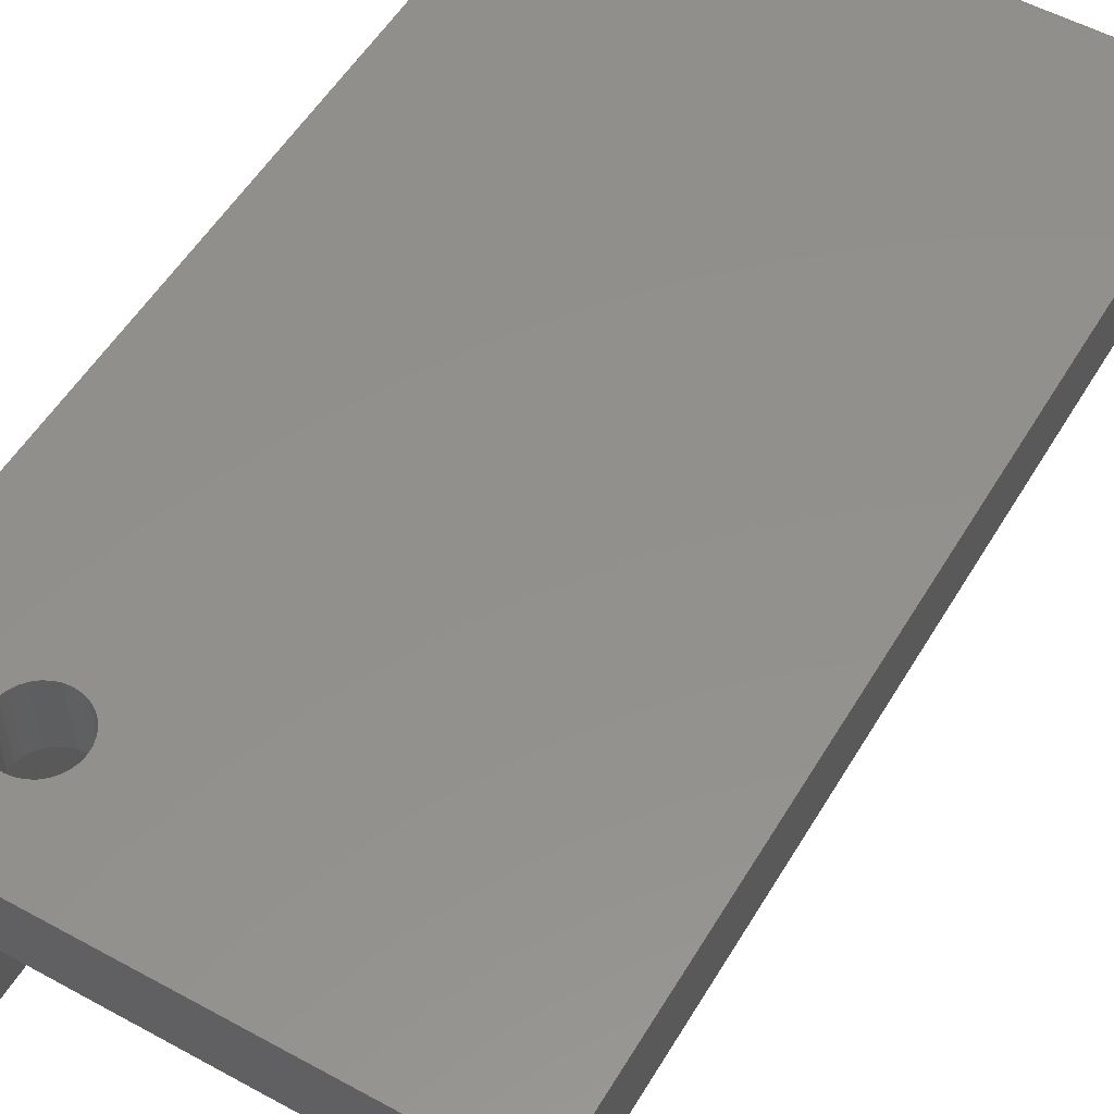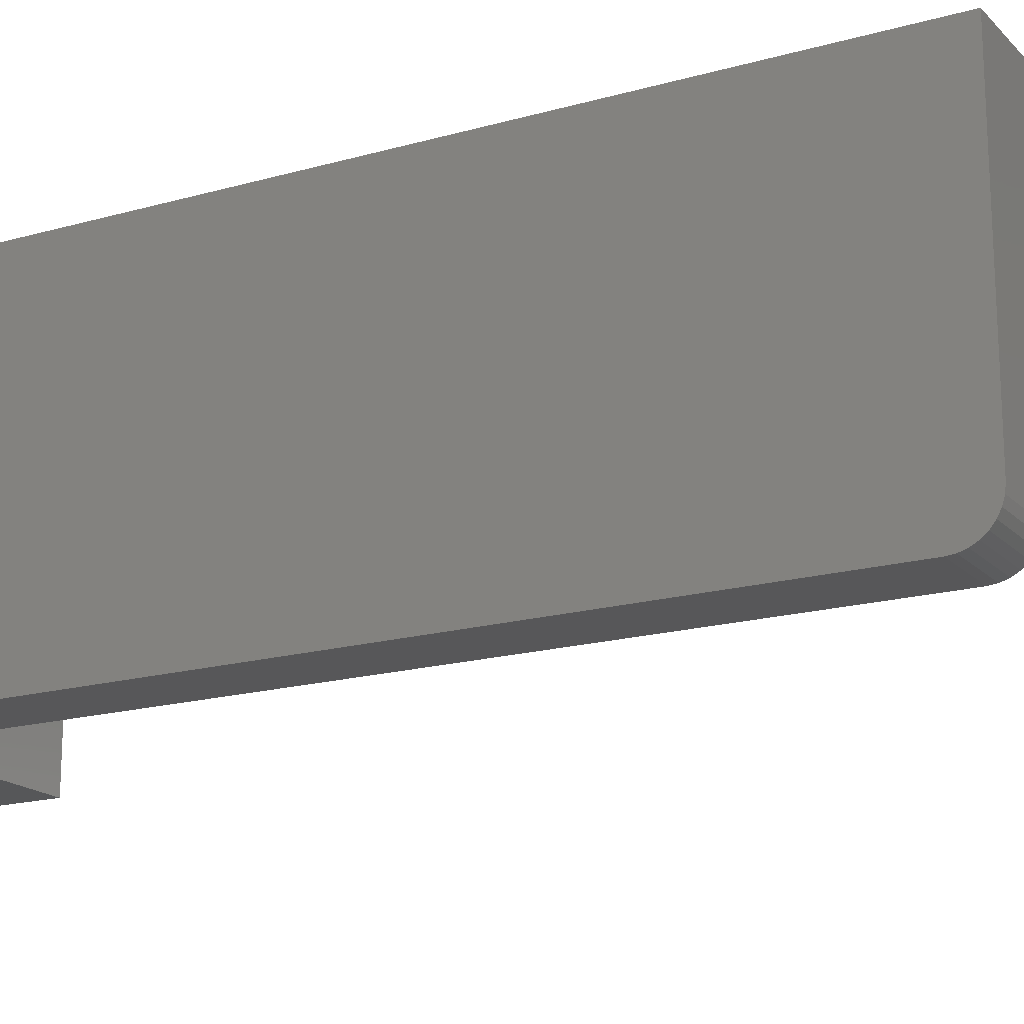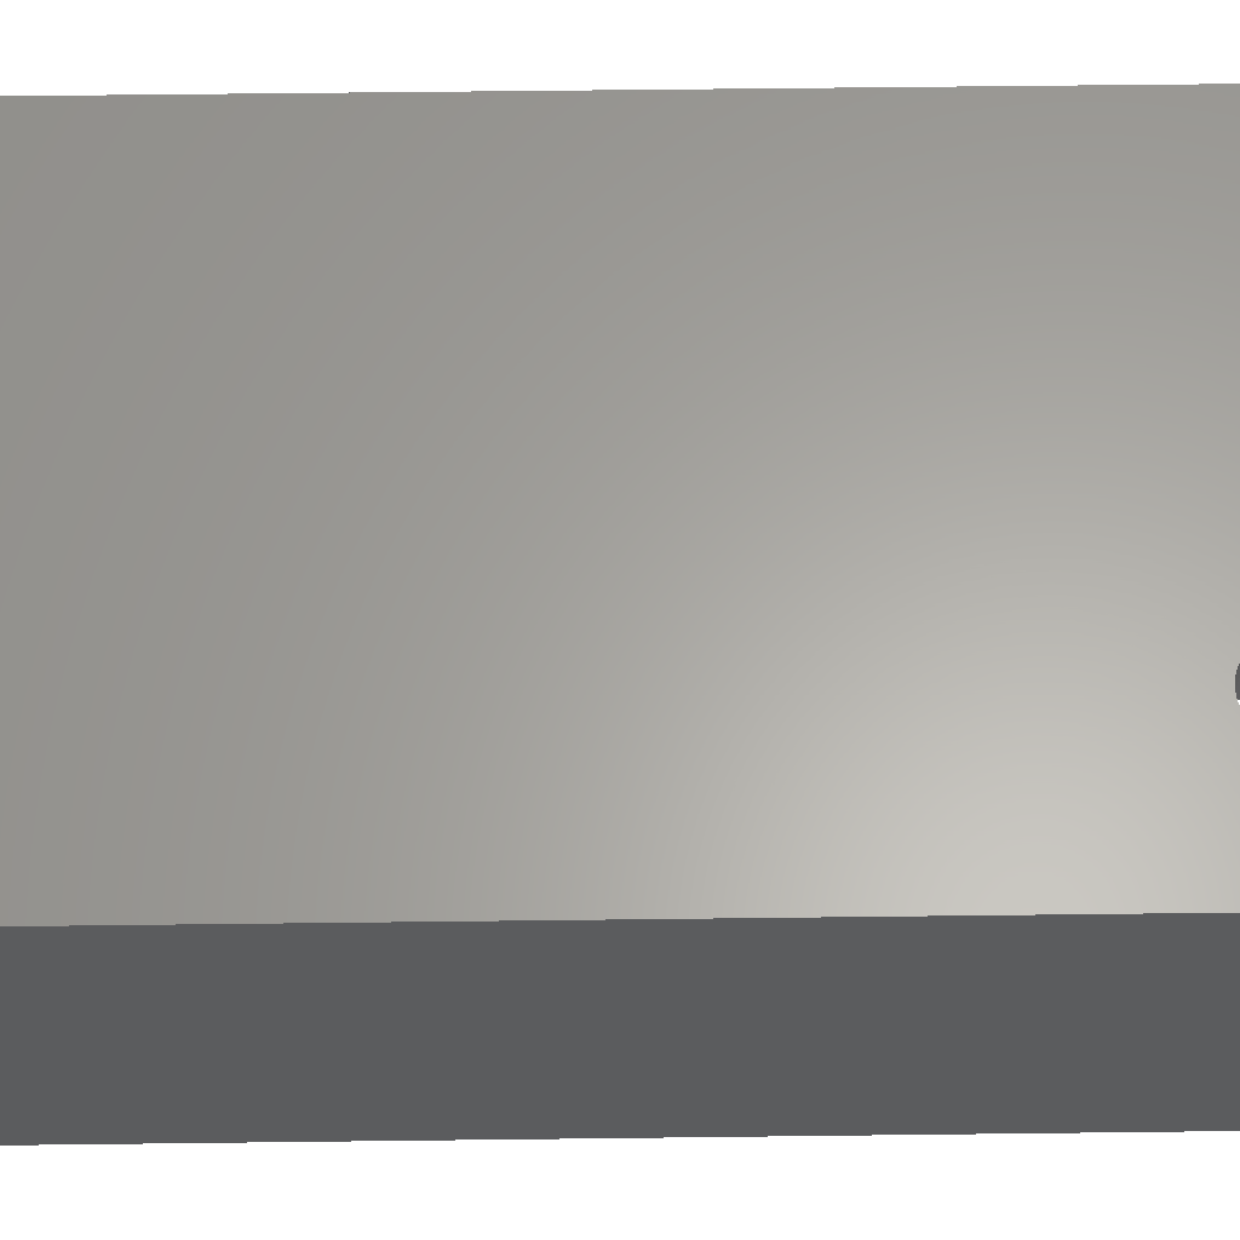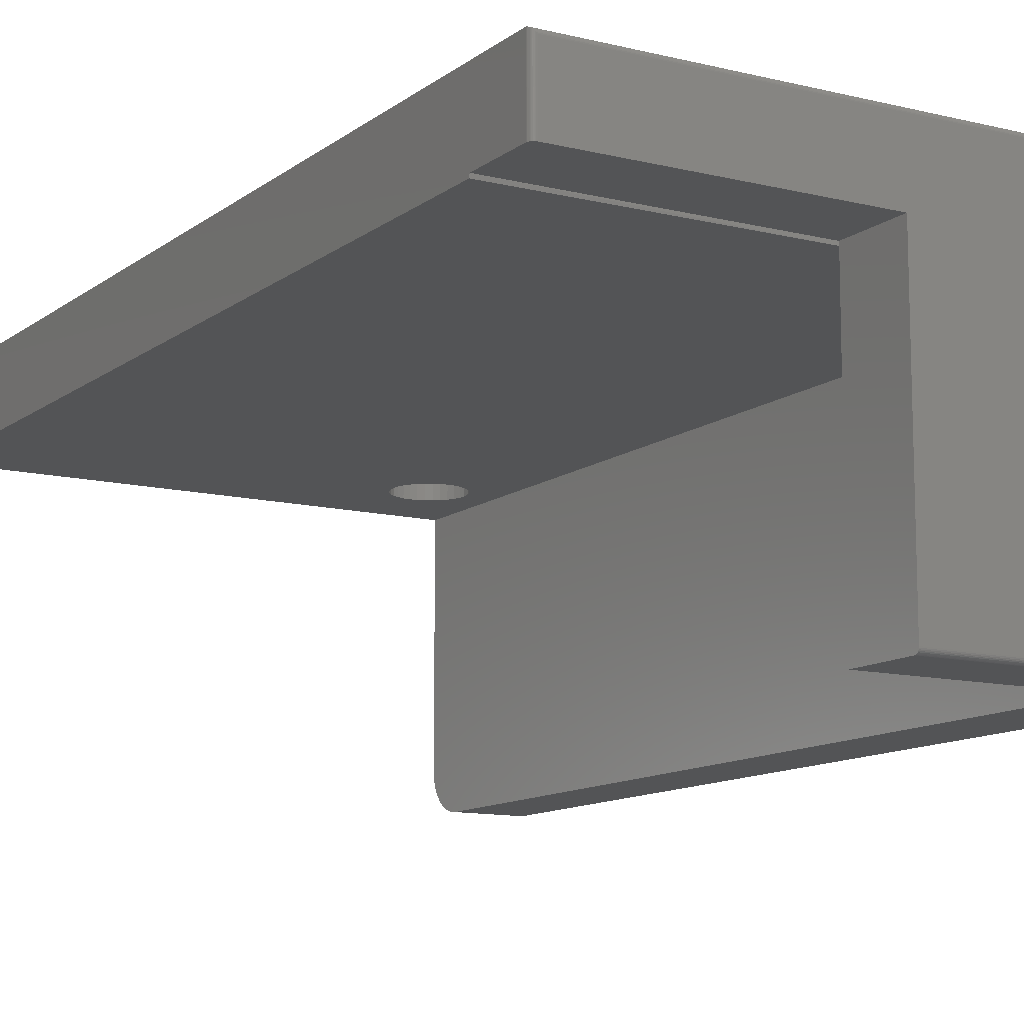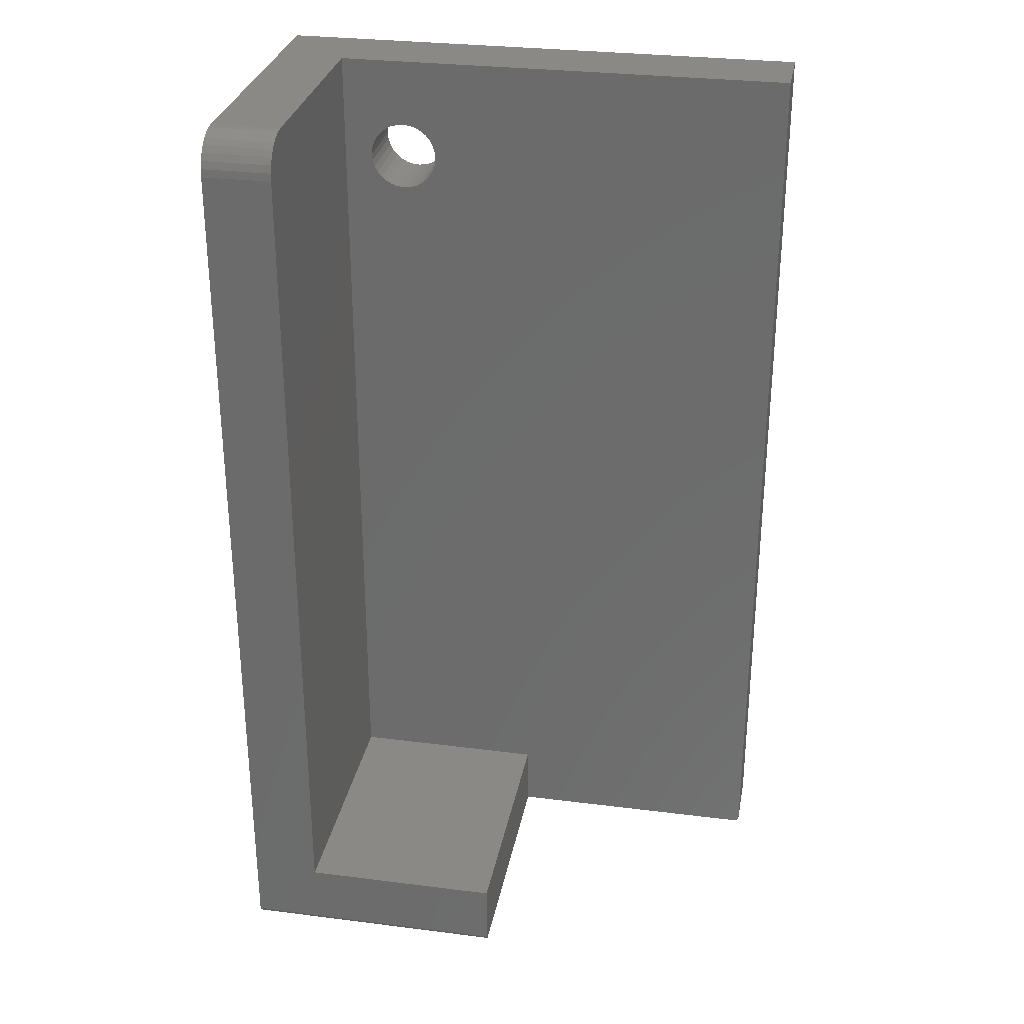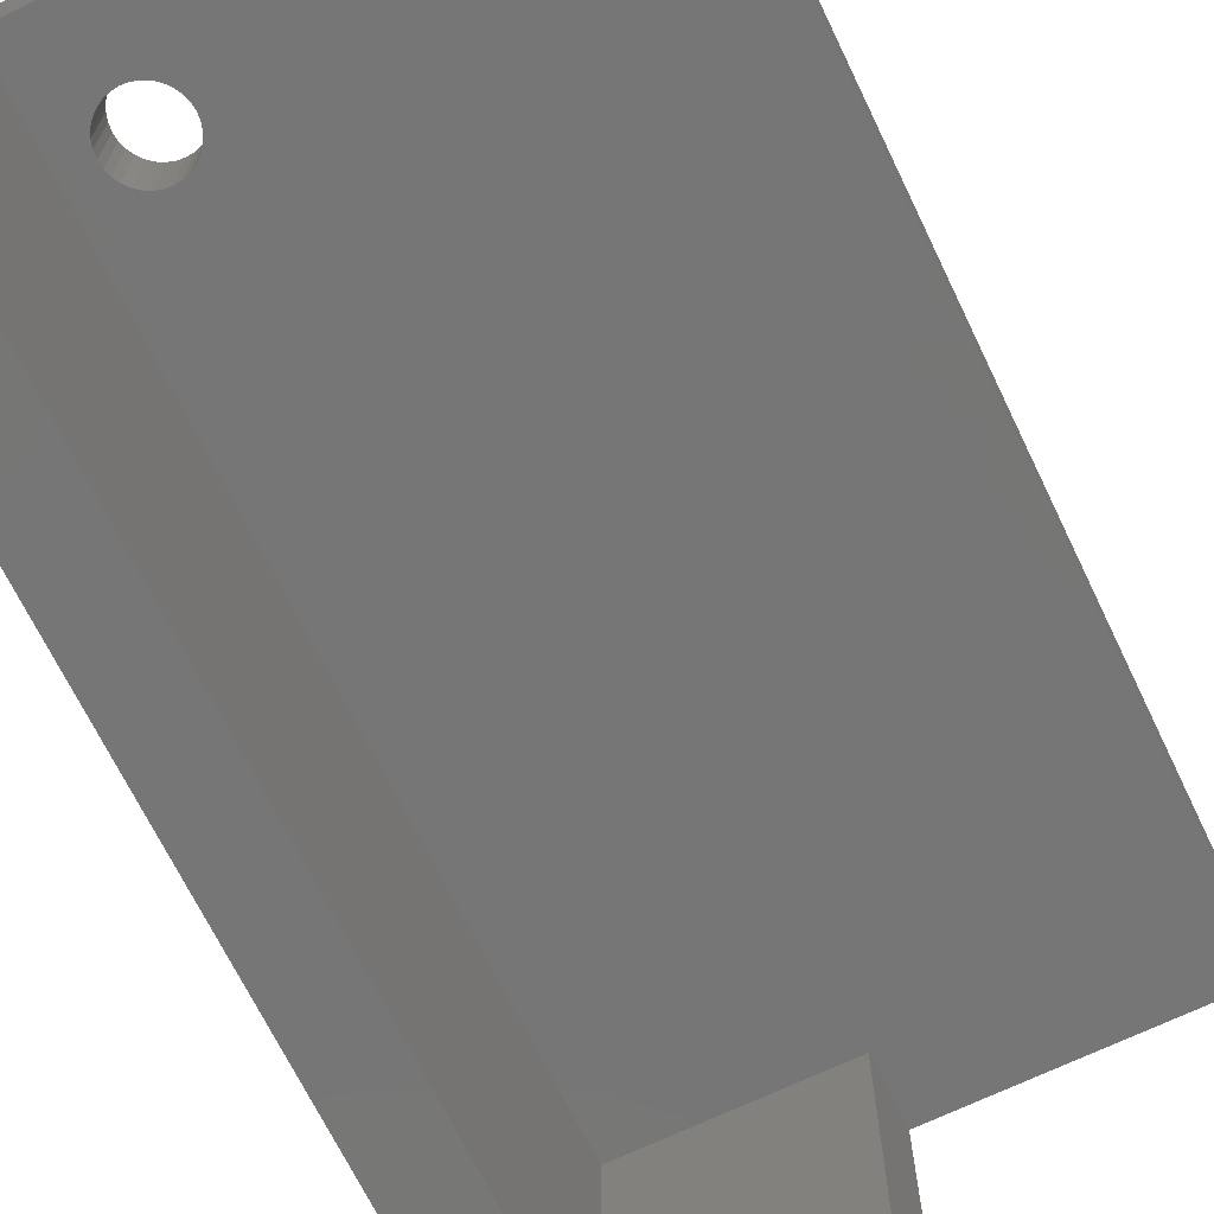
<metadata>
{"format":"stl","ext":"stl","renderer":"f3d","projection":"perspective","resolution":1024,"background":"white","views":[{"elev":53.7,"azim":30.3,"up":"+Y"},{"elev":-17.8,"azim":-60.9,"up":"+Y"},{"elev":62.2,"azim":-90.7,"up":"+Y"},{"elev":-11.7,"azim":149.3,"up":"+Y"},{"elev":29.7,"azim":10.5,"up":"+Z"},{"elev":-68.8,"azim":25.8,"up":"+Y"}]}
</metadata>
<code>
# stl→obj: 139 verts, 278 faces
v -0.2193 -0.1146 0.6412
v -0.2085 1.666e-16 0.6401
v -0.2085 -0.1146 0.6401
v -0.1982 1.668e-16 0.637
v -0.1982 -0.1146 0.637
v -0.1886 1.668e-16 0.6319
v -0.1886 -0.1146 0.6319
v -0.1802 1.665e-16 0.625
v -0.1802 -0.1146 0.625
v -0.1734 1.66e-16 0.6166
v -0.1734 -0.1146 0.6166
v -0.1683 1.652e-16 0.6071
v -0.1683 -0.1146 0.6071
v -0.1651 1.642e-16 0.5967
v -0.1651 -0.1146 0.5967
v -0.1641 -3.068e-18 0.5859
v -0.1641 -0.1146 0.5859
v -0.2193 1.661e-16 0.6412
v -0.2301 -0.1146 0.6401
v -0.2301 1.654e-16 0.6401
v -0.2405 -0.1146 0.637
v -0.2405 1.645e-16 0.637
v -0.25 -0.1146 0.6319
v -0.25 1.634e-16 0.6319
v -0.2584 -0.1146 0.625
v -0.2584 1.622e-16 0.625
v -0.2653 -0.1146 0.6166
v -0.2653 1.609e-16 0.6166
v -0.2704 -0.1146 0.6071
v -0.2704 1.595e-16 0.6071
v -0.2735 -0.1146 0.5967
v -0.2735 1.582e-16 0.5967
v -0.2746 -0.1146 0.5859
v -0.2746 3.068e-18 0.5859
v -0.2193 -0.1146 0.5307
v -0.2301 1.534e-16 0.5317
v -0.2301 -0.1146 0.5317
v -0.2405 1.532e-16 0.5349
v -0.2405 -0.1146 0.5349
v -0.25 1.532e-16 0.54
v -0.25 -0.1146 0.54
v -0.2584 1.535e-16 0.5469
v -0.2584 -0.1146 0.5469
v -0.2653 1.54e-16 0.5552
v -0.2653 -0.1146 0.5552
v -0.2704 1.548e-16 0.5648
v -0.2704 -0.1146 0.5648
v -0.2735 1.558e-16 0.5752
v -0.2735 -0.1146 0.5752
v -0.2193 1.539e-16 0.5307
v -0.2085 -0.1146 0.5317
v -0.2085 1.546e-16 0.5317
v -0.1982 -0.1146 0.5349
v -0.1982 1.555e-16 0.5349
v -0.1886 -0.1146 0.54
v -0.1886 1.566e-16 0.54
v -0.1802 -0.1146 0.5469
v -0.1802 1.578e-16 0.5469
v -0.1734 -0.1146 0.5552
v -0.1734 1.591e-16 0.5552
v -0.1683 -0.1146 0.5648
v -0.1683 1.605e-16 0.5648
v -0.1651 -0.1146 0.5752
v -0.1651 1.618e-16 0.5752
v -0.4297 1.665e-16 0.75
v 0.4229 2.139e-16 0.75
v -0.4297 8.674e-19 -0.7422
v 0.4229 4.82e-17 -0.7422
v -0.3203 -0.1146 0.75
v -0.3203 -0.1146 -0.6406
v 0.4229 -0.1146 0.75
v 0.4229 -0.1146 -0.6406
v 0 -0.1146 -0.6414
v 0.4229 -0.1094 -0.6414
v 6.647e-18 -0.1094 -0.6414
v -2.602e-17 -0.5312 -0.75
v 8.062e-20 -0.5356 -0.7487
v 9.192e-21 -0.5328 -0.7498
v 3.641e-20 -0.5342 -0.7494
v 2.126e-19 -0.5377 -0.7465
v 6.221e-17 -0.5391 -0.6406
v 4.784e-19 -0.5391 -0.7422
v 3.851e-19 -0.5389 -0.7437
v 2.953e-19 -0.5385 -0.7452
v 1.401e-19 -0.5368 -0.7477
v 4.249e-34 -0.1094 -0.75
v 0.4195 -0.1094 -0.7487
v 0.4151 -0.1094 -0.75
v 0.4167 -0.1094 -0.7498
v 0.4181 -0.1094 -0.7494
v 0.4207 -0.1094 -0.7477
v 0.4216 -0.1094 -0.7465
v 0.4223 -0.1094 -0.7452
v 0.4228 -0.1094 -0.7437
v 0.4229 -0.1094 -0.7422
v 0.4151 -0.007812 -0.75
v -0.4219 -0.007812 -0.75
v -0.4219 -0.5312 -0.75
v -0.4231 -0.5325 -0.7499
v -0.4243 -0.5337 -0.7496
v -0.4255 -0.5348 -0.7491
v -0.4265 -0.5359 -0.7485
v -0.4283 -0.5377 -0.7467
v -0.4294 -0.5387 -0.7444
v -0.4275 -0.5369 -0.7476
v -0.4297 -0.5391 -0.7422
v 0.4164 -0.006567 -0.7499
v 0.4226 -0.0003152 -0.7444
v 0.4215 -0.001405 -0.7467
v 0.4198 -0.003156 -0.7485
v 0.4187 -0.004218 -0.7491
v 0.4176 -0.005364 -0.7496
v 0.4207 -0.00221 -0.7476
v -0.3203 -0.5391 0.6875
v -0.4297 -0.5391 0.6875
v -0.3203 -0.5391 -0.6406
v -0.4297 -0.5379 0.6997
v -0.4297 -0.5343 0.7114
v -0.4297 -0.5285 0.7222
v -0.4297 -0.5208 0.7317
v -0.4297 -0.5113 0.7395
v -0.4297 -0.5005 0.7452
v -0.4297 -0.4888 0.7488
v -0.4297 -0.4766 0.75
v -0.3203 -0.4766 0.75
v -0.3203 -0.4888 0.7488
v -0.3203 -0.5005 0.7452
v -0.3203 -0.5113 0.7395
v -0.3203 -0.5208 0.7317
v -0.3203 -0.5285 0.7222
v -0.3203 -0.5343 0.7114
v -0.3203 -0.5379 0.6997
v -0.4231 -0.006571 -0.7499
v -0.4294 -0.0003152 -0.7444
v -0.4283 -0.001405 -0.7467
v -0.4275 -0.00221 -0.7476
v -0.4265 -0.003156 -0.7485
v -0.4255 -0.004218 -0.7491
v -0.4243 -0.005364 -0.7496
f 1 2 3
f 3 2 4
f 3 4 5
f 5 4 6
f 5 6 7
f 7 6 8
f 7 8 9
f 9 8 10
f 9 10 11
f 11 10 12
f 11 12 13
f 13 12 14
f 13 14 15
f 15 14 16
f 15 16 17
f 2 1 18
f 18 1 19
f 18 19 20
f 20 19 21
f 20 21 22
f 22 21 23
f 22 23 24
f 24 23 25
f 24 25 26
f 26 25 27
f 26 27 28
f 28 27 29
f 28 29 30
f 30 29 31
f 30 31 32
f 32 31 33
f 32 33 34
f 35 36 37
f 37 36 38
f 37 38 39
f 39 38 40
f 39 40 41
f 41 40 42
f 41 42 43
f 43 42 44
f 43 44 45
f 45 44 46
f 45 46 47
f 47 46 48
f 47 48 49
f 49 48 34
f 49 34 33
f 36 35 50
f 50 35 51
f 50 51 52
f 52 51 53
f 52 53 54
f 54 53 55
f 54 55 56
f 56 55 57
f 56 57 58
f 58 57 59
f 58 59 60
f 60 59 61
f 60 61 62
f 62 61 63
f 62 63 64
f 64 63 17
f 64 17 16
f 65 66 18
f 65 18 20
f 65 20 22
f 65 22 24
f 65 24 26
f 65 26 28
f 65 28 30
f 65 30 32
f 65 32 34
f 65 34 48
f 65 48 46
f 65 46 44
f 65 44 67
f 67 44 42
f 67 42 40
f 67 40 38
f 67 38 36
f 67 36 50
f 67 50 68
f 68 50 52
f 68 52 54
f 68 54 56
f 68 56 58
f 66 68 58
f 66 58 60
f 66 60 62
f 66 62 64
f 66 64 16
f 66 16 14
f 66 14 12
f 66 12 10
f 66 10 8
f 66 8 6
f 66 6 4
f 66 4 2
f 66 2 18
f 69 70 49
f 69 49 33
f 69 33 31
f 69 31 29
f 69 29 27
f 69 27 25
f 69 25 23
f 69 23 21
f 69 21 19
f 69 19 1
f 69 1 71
f 72 57 55
f 72 55 53
f 72 53 51
f 72 51 35
f 72 35 73
f 71 1 3
f 71 3 5
f 71 5 7
f 71 7 9
f 71 9 11
f 71 11 13
f 71 13 15
f 71 15 17
f 71 17 63
f 71 63 61
f 71 61 59
f 71 59 57
f 71 57 72
f 70 73 35
f 70 35 37
f 70 37 39
f 70 39 41
f 70 41 43
f 70 43 45
f 70 45 47
f 70 47 49
f 72 73 74
f 74 73 75
f 76 77 78
f 77 79 78
f 80 81 82
f 80 82 83
f 80 83 84
f 73 81 80
f 73 80 85
f 73 85 77
f 73 77 76
f 73 76 86
f 73 86 75
f 87 86 88
f 87 88 89
f 87 89 90
f 75 86 87
f 75 87 91
f 75 91 92
f 75 92 93
f 75 93 94
f 75 94 95
f 75 95 74
f 96 88 97
f 97 88 86
f 97 86 98
f 98 86 76
f 98 78 99
f 98 76 78
f 78 79 99
f 99 79 100
f 79 77 100
f 100 77 101
f 77 102 101
f 103 84 104
f 102 77 105
f 105 77 85
f 105 85 103
f 103 85 80
f 103 80 84
f 82 106 83
f 83 106 104
f 83 104 84
f 88 107 89
f 88 96 107
f 94 93 92
f 108 92 109
f 110 90 111
f 90 112 111
f 90 89 107
f 90 107 112
f 68 95 108
f 108 95 94
f 108 94 92
f 109 92 113
f 113 92 91
f 113 91 110
f 110 91 87
f 110 87 90
f 68 74 95
f 68 66 74
f 66 72 74
f 66 71 72
f 114 115 116
f 116 115 106
f 116 106 81
f 81 106 82
f 81 73 116
f 116 73 70
f 115 117 118
f 115 118 119
f 115 119 120
f 115 120 121
f 115 121 122
f 115 122 123
f 115 123 124
f 115 124 65
f 115 65 67
f 115 67 106
f 124 125 65
f 65 125 69
f 65 69 66
f 66 69 71
f 69 125 126
f 69 126 127
f 69 127 128
f 69 128 129
f 69 129 130
f 69 130 131
f 69 131 132
f 69 132 114
f 69 114 116
f 69 116 70
f 125 124 126
f 126 124 123
f 126 123 127
f 127 123 122
f 127 122 128
f 128 122 121
f 128 121 129
f 129 121 120
f 129 120 130
f 130 120 119
f 130 119 131
f 131 119 118
f 131 118 132
f 132 118 117
f 132 117 114
f 114 117 115
f 96 133 107
f 96 97 133
f 134 109 135
f 109 113 135
f 135 113 136
f 113 110 136
f 136 110 137
f 110 111 137
f 137 111 138
f 111 112 138
f 138 112 139
f 112 107 139
f 139 107 133
f 67 68 134
f 134 68 108
f 134 108 109
f 97 99 133
f 97 98 99
f 99 100 133
f 133 100 139
f 100 101 139
f 139 101 138
f 101 102 138
f 138 102 137
f 102 105 137
f 137 105 136
f 105 103 136
f 136 103 135
f 103 104 135
f 106 67 104
f 104 67 134
f 104 134 135

</code>
